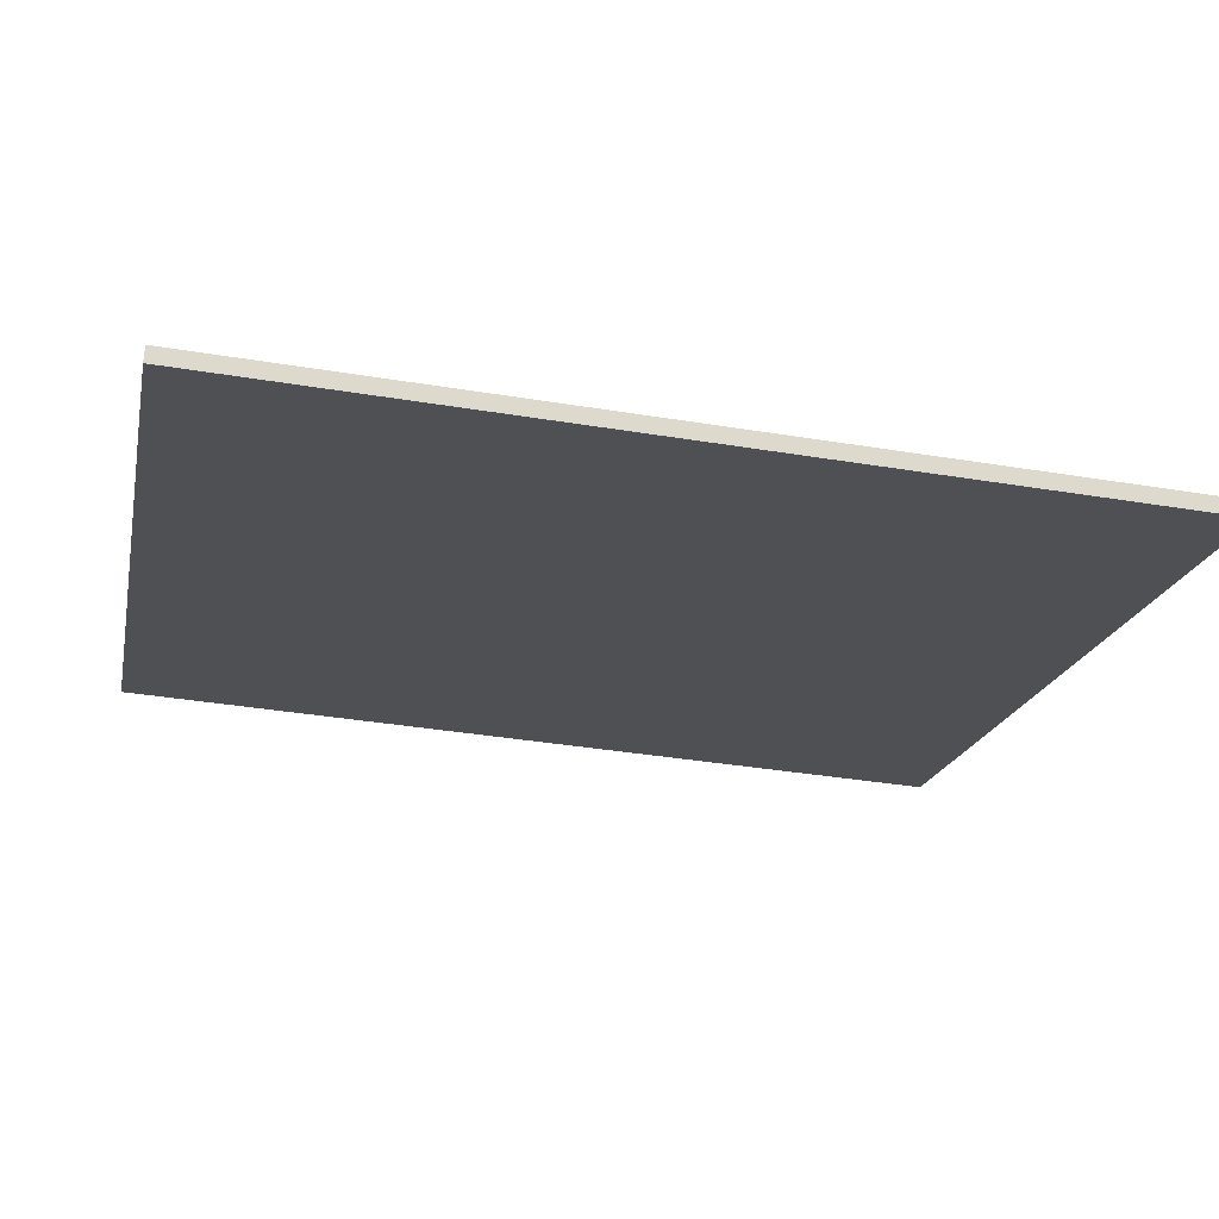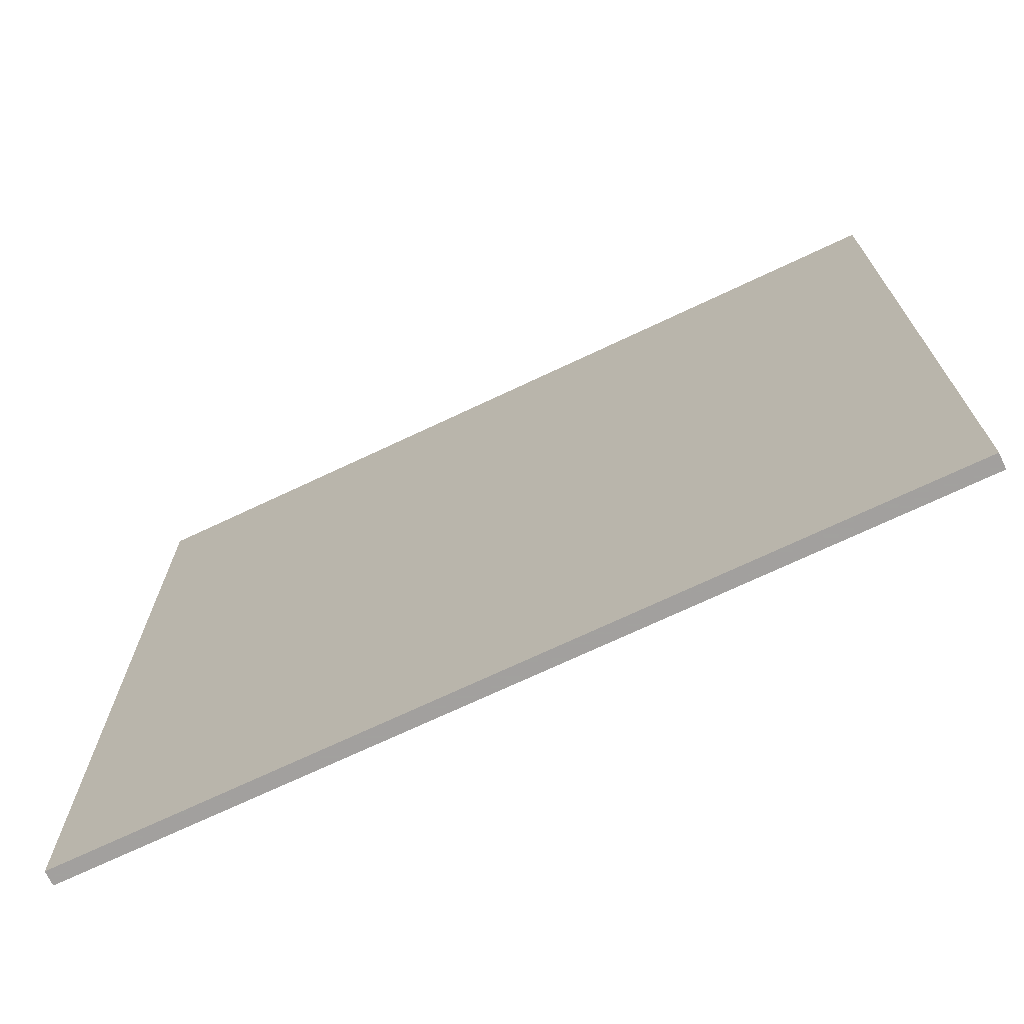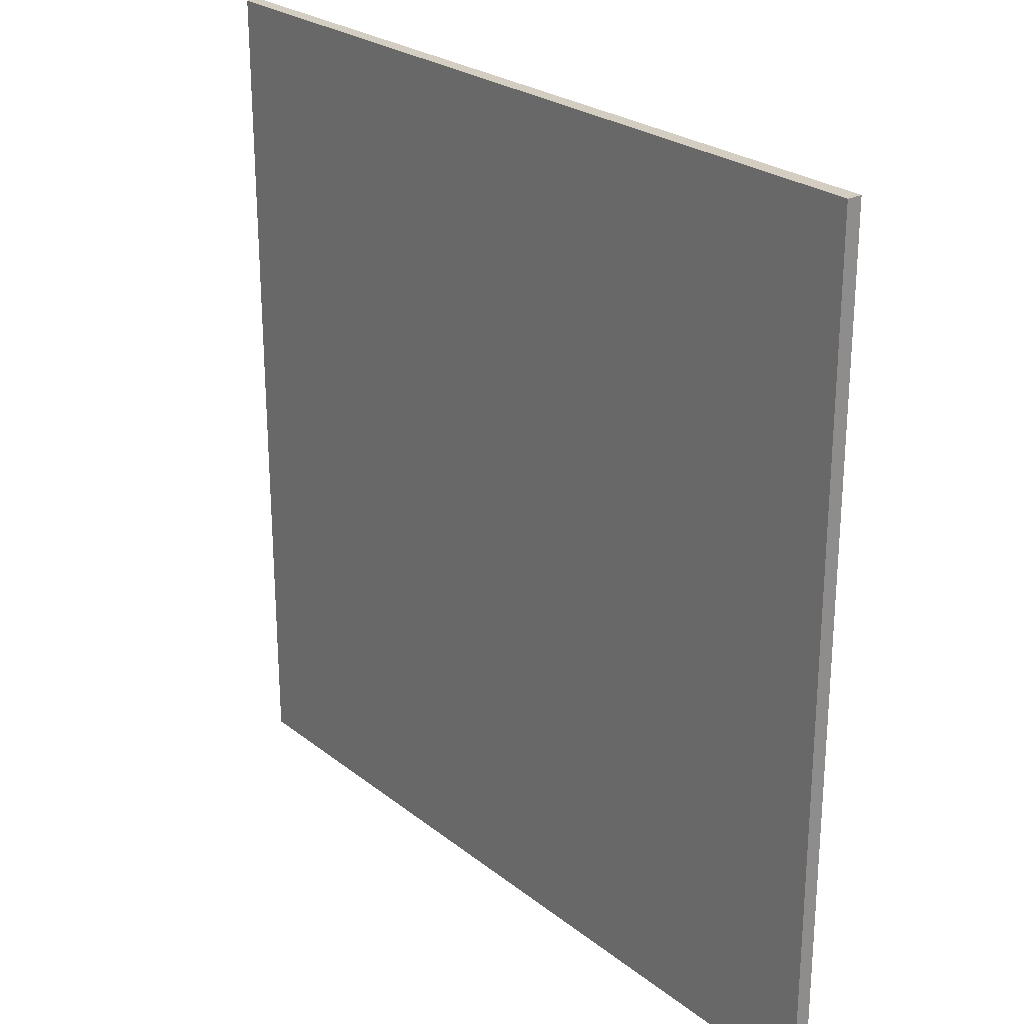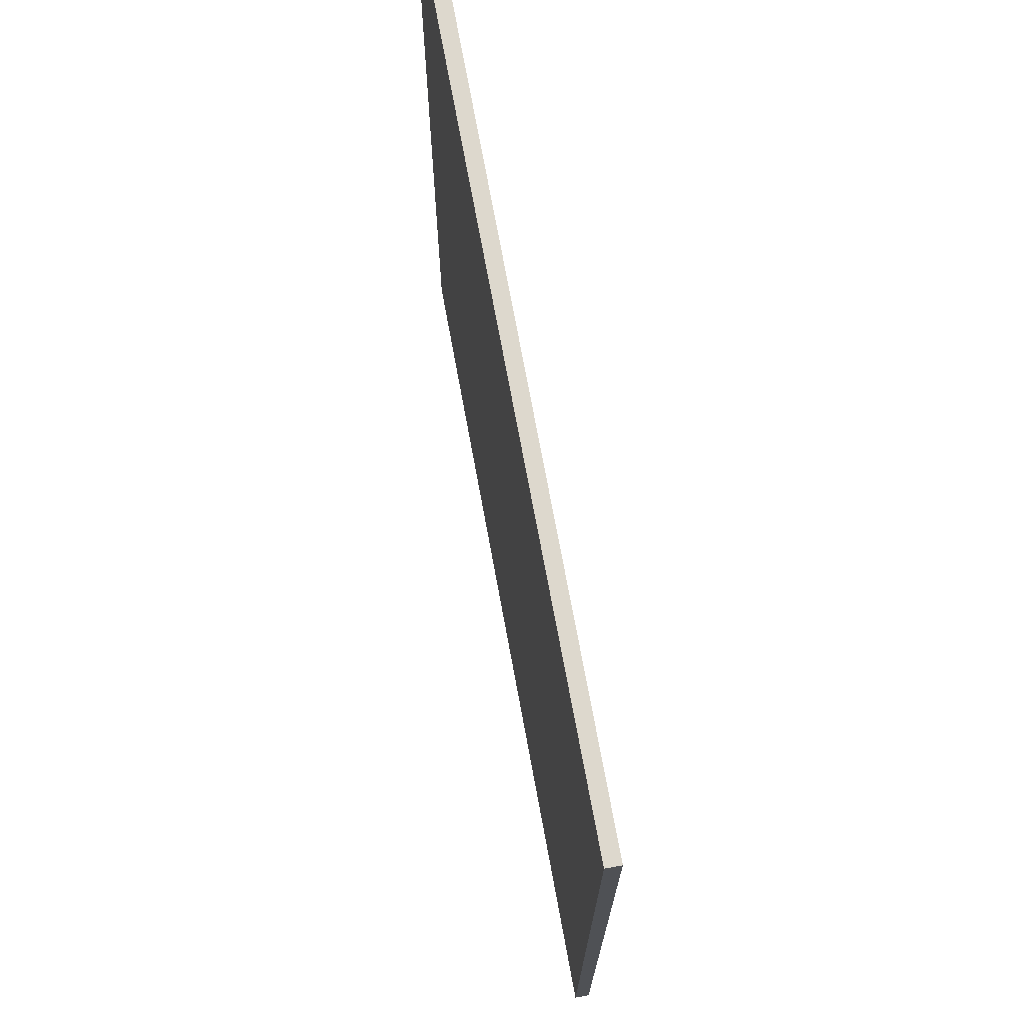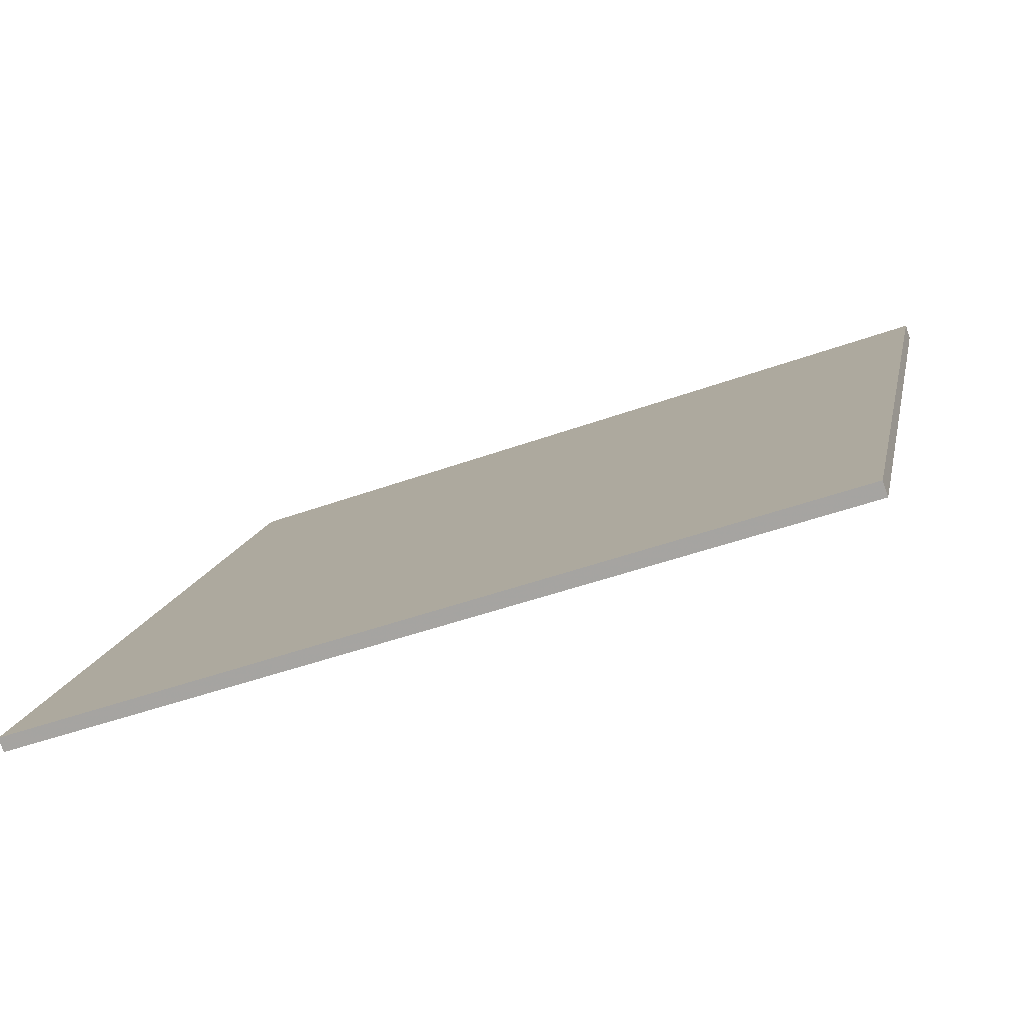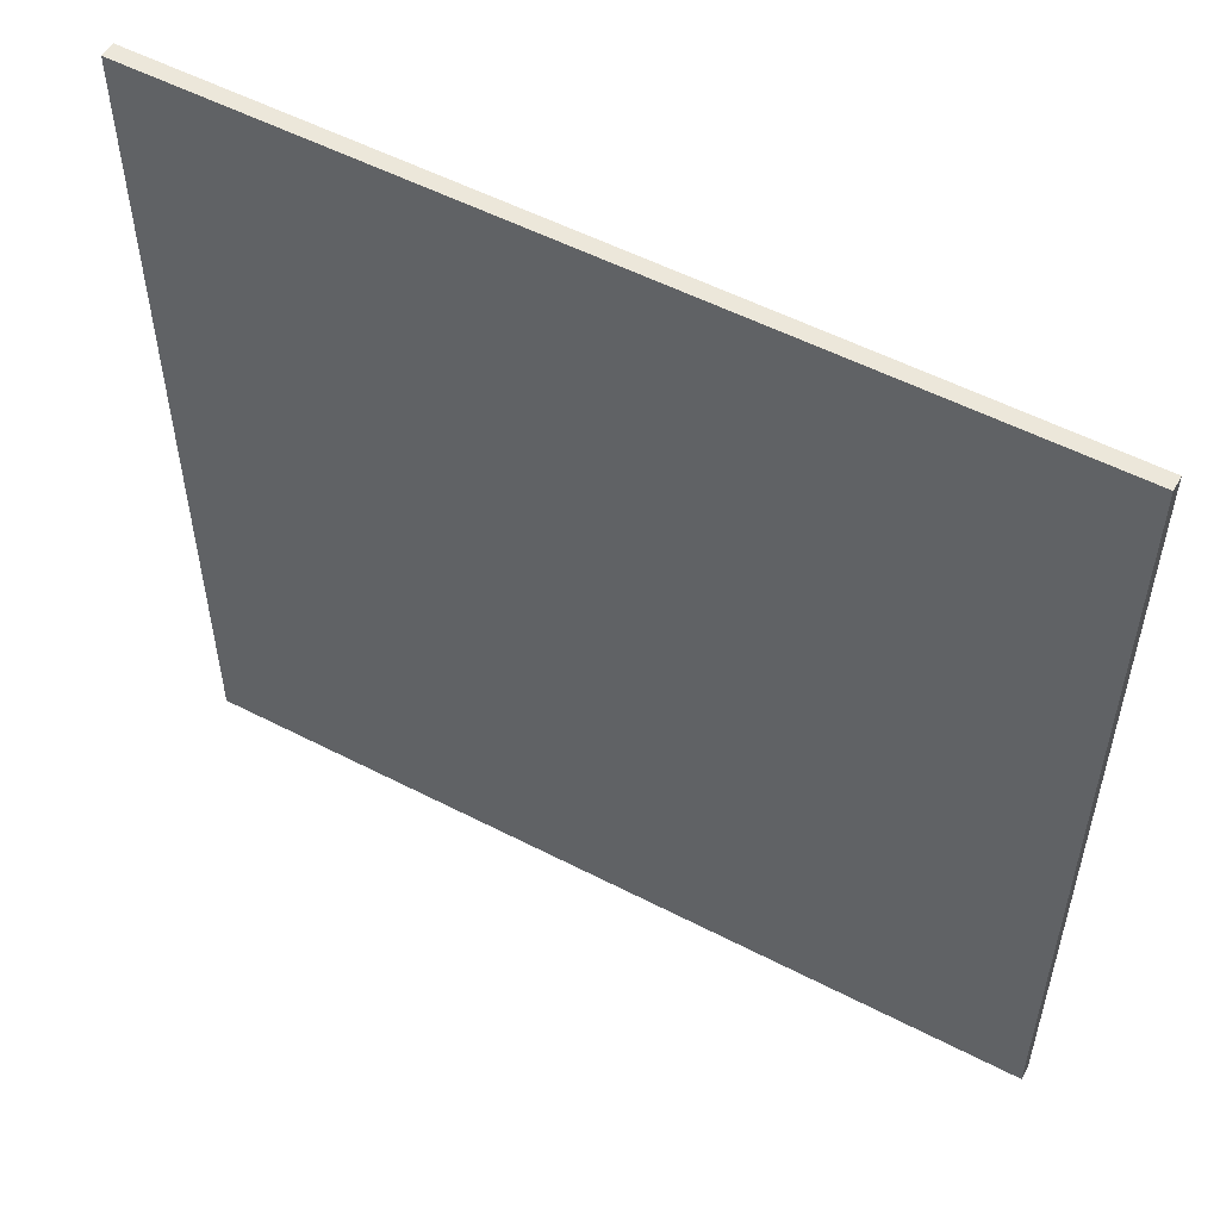
<metadata>
{"format":"obj","ext":"obj","renderer":"f3d","projection":"perspective","resolution":1024,"background":"white","views":[{"elev":-37.9,"azim":78.2,"up":"+Y"},{"elev":-71.9,"azim":-174.1,"up":"+Z"},{"elev":25.1,"azim":-148.0,"up":"+Z"},{"elev":72.1,"azim":60.3,"up":"+Z"},{"elev":13.7,"azim":-168.8,"up":"+Y"},{"elev":54.1,"azim":9.5,"up":"+Z"}]}
</metadata>
<code>
v -42.73 53.55 -4.211
v -42.73 53.55 4.211
v -42.68 53.68 -4.211
v -42.68 53.68 4.211
v -50.68 56.33 -4.211
v -50.68 56.33 4.211
v -50.63 56.47 -4.211
v -50.63 56.47 4.211
f 1 3 4
f 4 2 1
f 5 6 8
f 8 7 5
f 1 2 6
f 6 5 1
f 3 7 8
f 8 4 3
f 1 5 7
f 7 3 1
f 2 4 8
f 8 6 2

</code>
